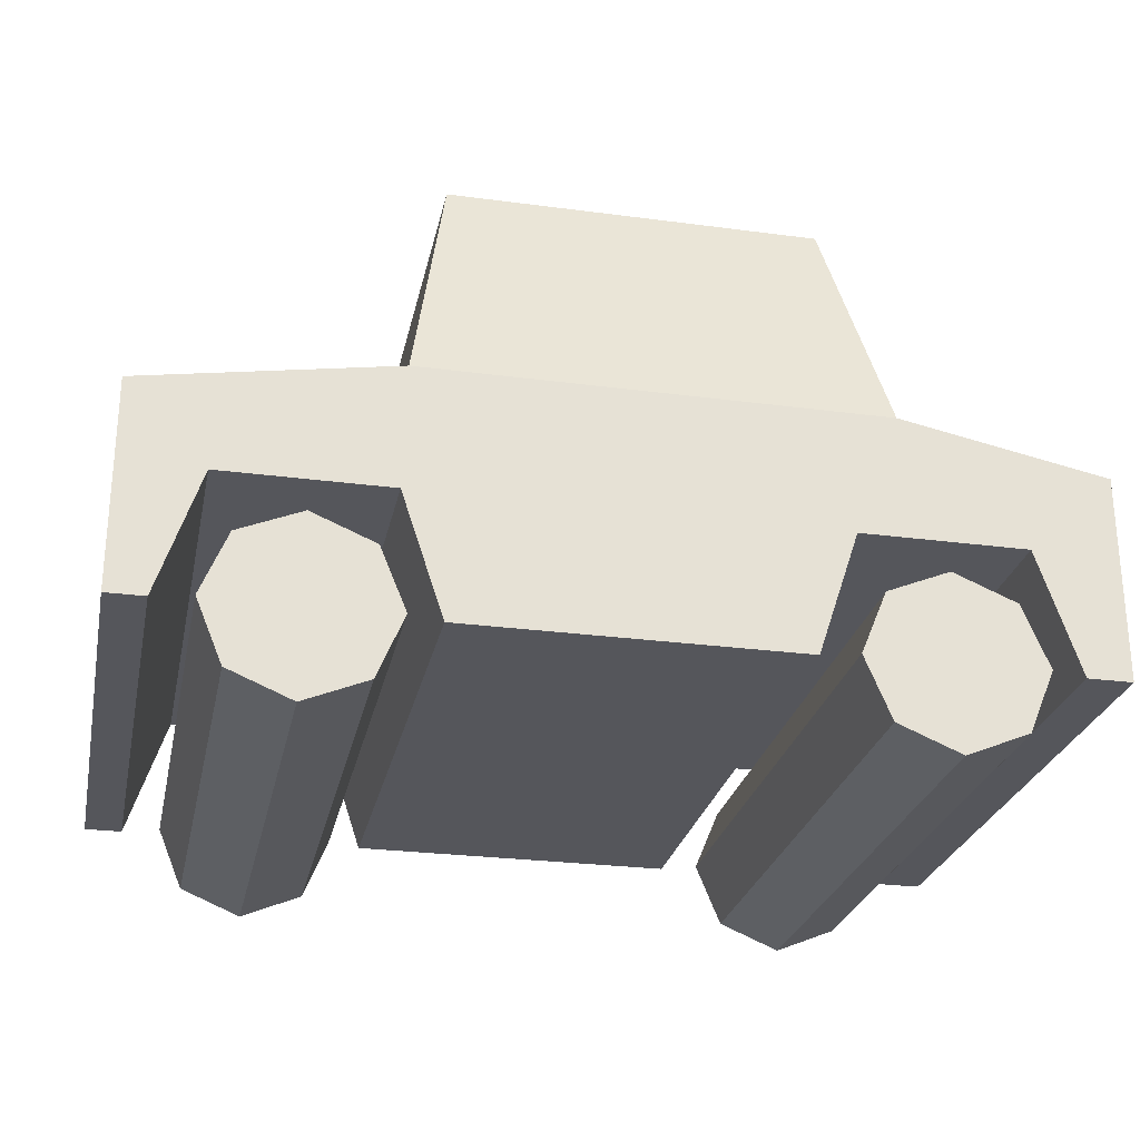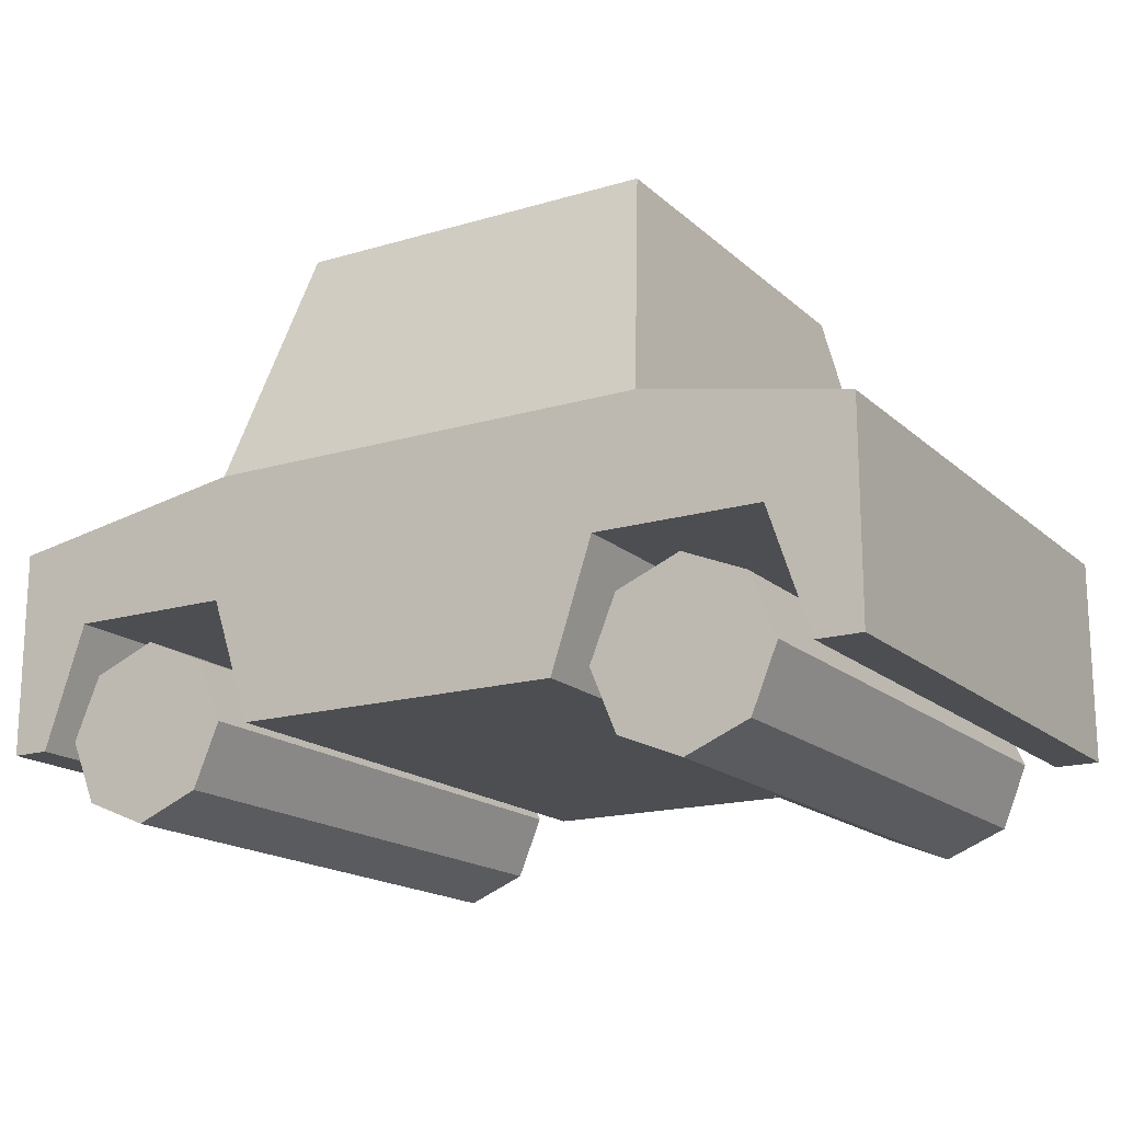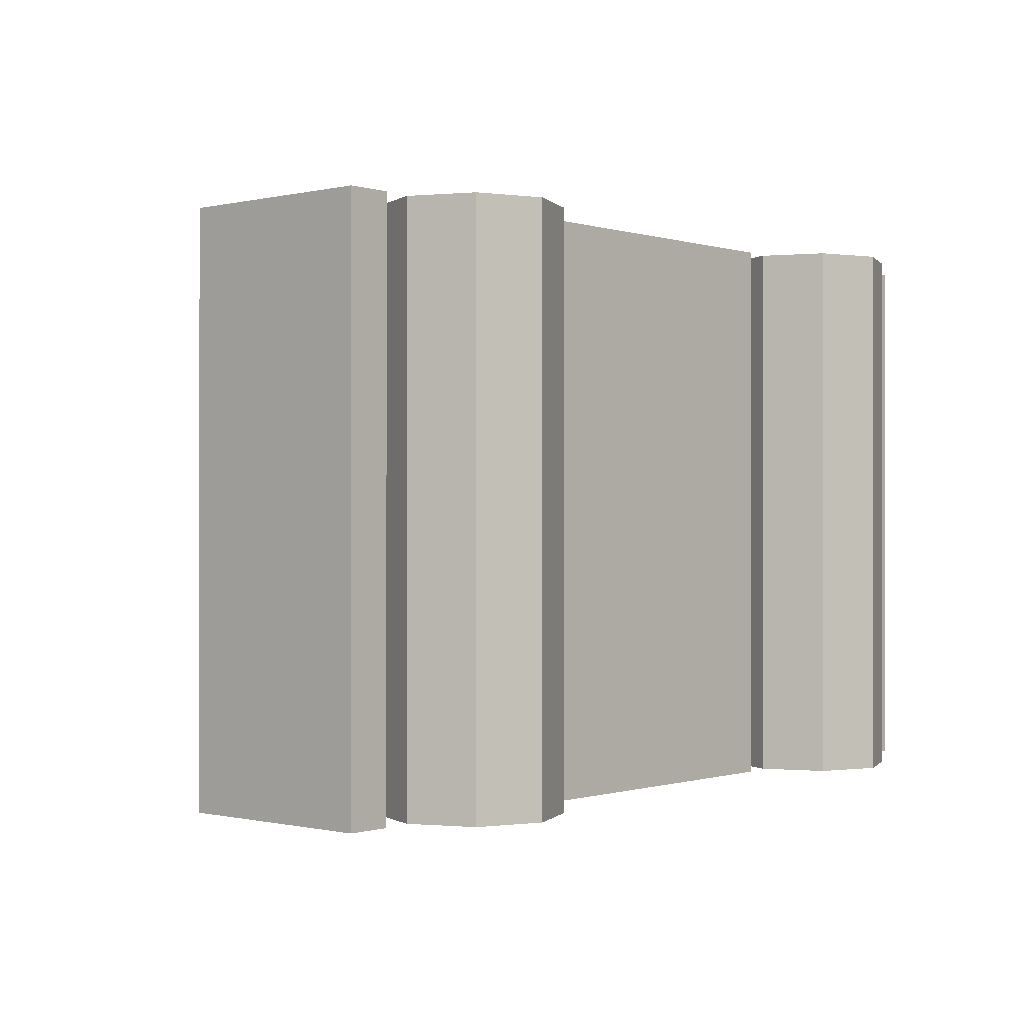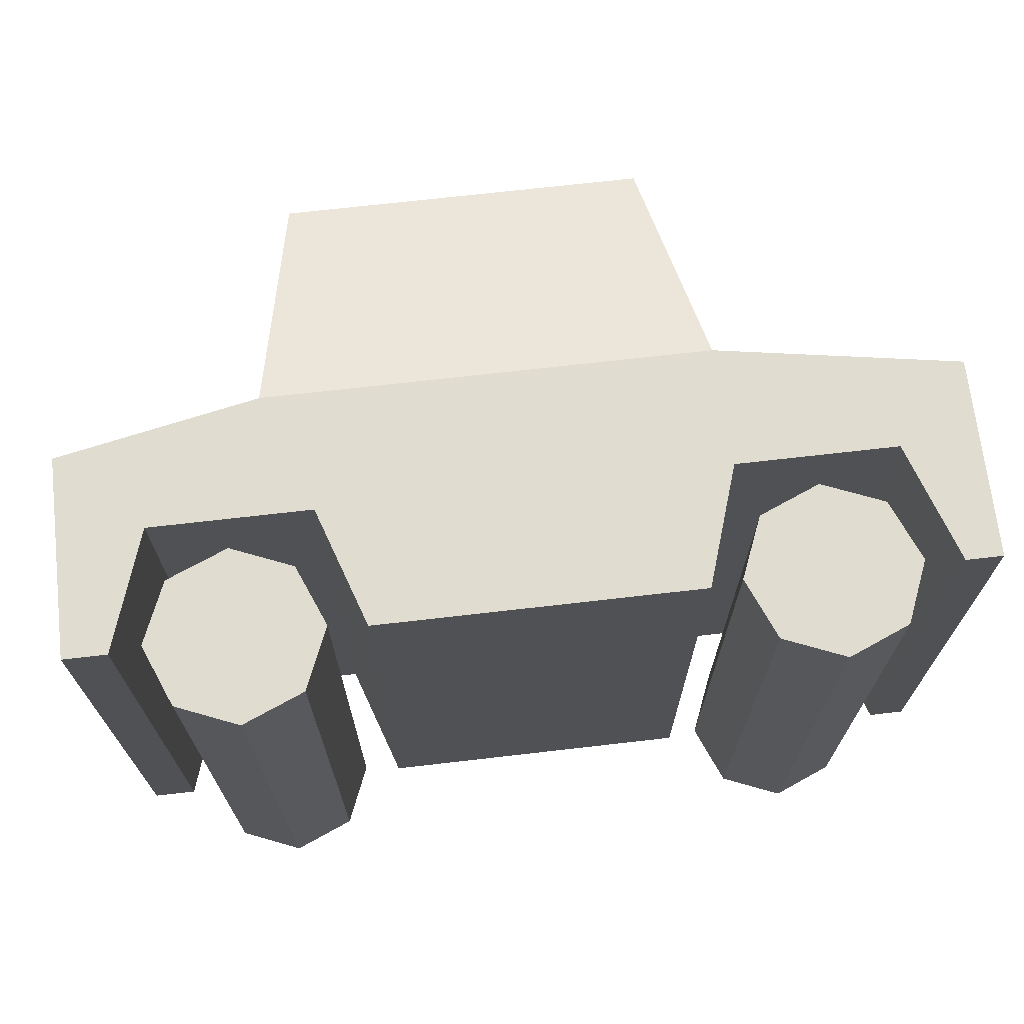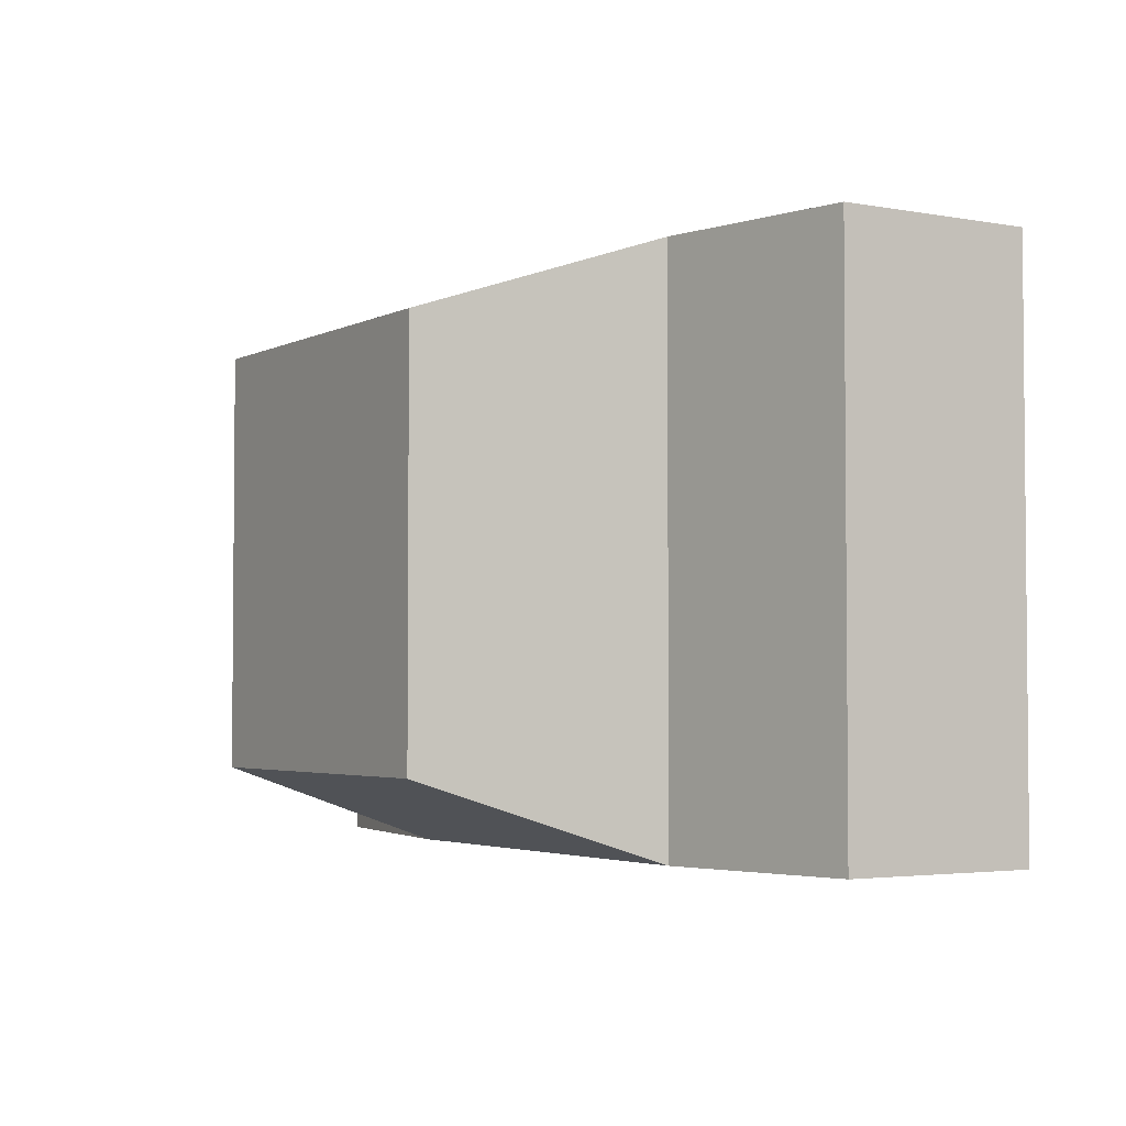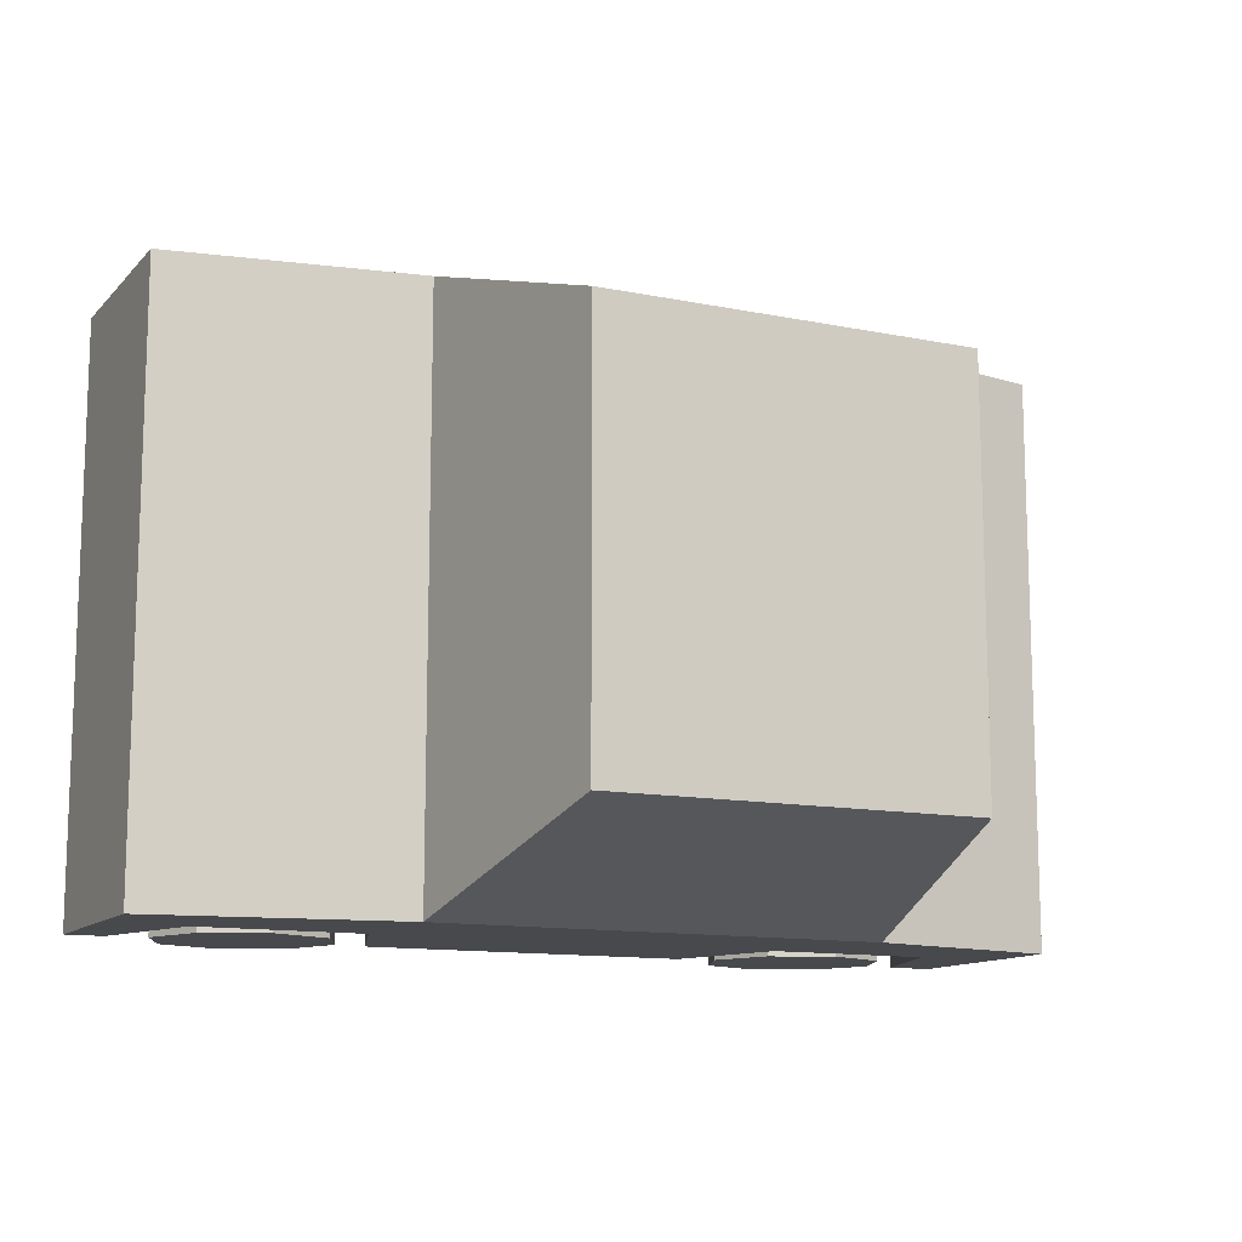
<metadata>
{"format":"obj","ext":"obj","renderer":"f3d","projection":"perspective","resolution":1024,"background":"white","views":[{"elev":-26.3,"azim":168.2,"up":"+Y"},{"elev":-17.0,"azim":-149.2,"up":"+Y"},{"elev":-0.3,"azim":-48.9,"up":"+Z"},{"elev":69.6,"azim":-6.6,"up":"+Z"},{"elev":-3.2,"azim":-122.1,"up":"+Z"},{"elev":-12.2,"azim":154.3,"up":"+Z"}]}
</metadata>
<code>
o Plane_Plane.004
v -1.375 0.25 0.875
v -1.375 0.25 -0.875
v -1.24 0.25 -0.875
v -1.24 0.25 0.875
v -1.115 0.625 0.875
v -0.6146 0.625 0.875
v -0.4896 0.25 0.875
v 0.5104 0.25 0.875
v 0.6354 0.625 0.875
v 1.135 0.625 0.875
v 1.26 0.25 0.875
v 1.375 0.25 0.875
v 1.375 0.875 0.875
v -1.375 0.875 0.875
v -1.375 0.875 -0.875
v 1.375 0.25 -0.875
v 1.26 0.25 -0.875
v 1.135 0.625 -0.875
v 0.6354 0.625 -0.875
v 0.5104 0.25 -0.875
v -0.4896 0.25 -0.875
v -0.6146 0.625 -0.875
v -1.115 0.625 -0.875
v 1.375 0.875 -0.875
v 0.625 1 0.875
v -0.75 1 0.875
v -0.75 1 -0.875
v 0.625 1 -0.875
v 0.5 1.75 0.625
v -0.625 1.75 0.625
v -0.625 1.75 -0.625
v 0.5 1.75 -0.625
v 0.875 -0.002744 0.875
v 0.875 -0.002744 -0.875
v 1.065 0.07586 0.875
v 1.065 0.07586 -0.875
v 1.143 0.2656 0.875
v 1.143 0.2656 -0.875
v 1.065 0.4554 0.875
v 1.065 0.4554 -0.875
v 0.875 0.534 0.875
v 0.875 0.534 -0.875
v 0.6852 0.4554 0.875
v 0.6852 0.4554 -0.875
v 0.6066 0.2656 0.875
v 0.6066 0.2656 -0.875
v 0.6852 0.07586 0.875
v 0.6852 0.07586 -0.875
v -0.875 -0.002744 0.875
v -0.875 -0.002744 -0.875
v -0.6852 0.07586 0.875
v -0.6852 0.07586 -0.875
v -0.6066 0.2656 0.875
v -0.6066 0.2656 -0.875
v -0.6852 0.4554 0.875
v -0.6852 0.4554 -0.875
v -0.875 0.534 0.875
v -0.875 0.534 -0.875
v -1.065 0.4554 0.875
v -1.065 0.4554 -0.875
v -1.143 0.2656 0.875
v -1.143 0.2656 -0.875
v -1.065 0.07586 0.875
v -1.065 0.07586 -0.875
v -1.25 -1.75 0.875
f 2 4 1
f 6 9 13
f 1 15 2
f 19 21 22
f 20 7 21
f 16 11 17
f 16 13 12
f 14 25 26
f 14 27 15
f 15 28 24
f 24 25 13
f 25 30 26
f 26 31 27
f 27 32 28
f 28 29 25
f 29 31 30
f 4 23 5
f 22 5 23
f 21 6 22
f 8 19 9
f 18 9 19
f 17 10 18
f 34 35 33
f 36 37 35
f 38 39 37
f 40 41 39
f 42 43 41
f 44 45 43
f 34 46 42
f 46 47 45
f 48 33 47
f 35 39 43
f 50 51 49
f 52 53 51
f 54 55 53
f 55 58 57
f 58 59 57
f 59 62 61
f 50 62 58
f 62 63 61
f 64 49 63
f 55 59 63
f 2 3 4
f 14 1 5
f 1 4 5
f 11 12 10
f 12 13 10
f 13 14 6
f 14 5 6
f 6 7 8
f 9 10 13
f 6 8 9
f 1 14 15
f 24 16 18
f 16 17 18
f 3 2 23
f 2 15 23
f 15 24 22
f 24 18 19
f 19 20 21
f 24 19 22
f 22 23 15
f 20 8 7
f 16 12 11
f 16 24 13
f 14 13 25
f 14 26 27
f 15 27 28
f 24 28 25
f 25 29 30
f 26 30 31
f 27 31 32
f 28 32 29
f 29 32 31
f 4 3 23
f 22 6 5
f 21 7 6
f 8 20 19
f 18 10 9
f 17 11 10
f 34 36 35
f 36 38 37
f 38 40 39
f 40 42 41
f 42 44 43
f 44 46 45
f 38 36 34
f 34 48 46
f 46 44 42
f 42 40 38
f 38 34 42
f 46 48 47
f 48 34 33
f 47 33 35
f 35 37 39
f 39 41 43
f 43 45 47
f 47 35 43
f 50 52 51
f 52 54 53
f 54 56 55
f 55 56 58
f 58 60 59
f 59 60 62
f 54 52 50
f 50 64 62
f 62 60 58
f 58 56 54
f 54 50 58
f 62 64 63
f 64 50 49
f 63 49 51
f 51 53 55
f 55 57 59
f 59 61 63
f 63 51 55

</code>
